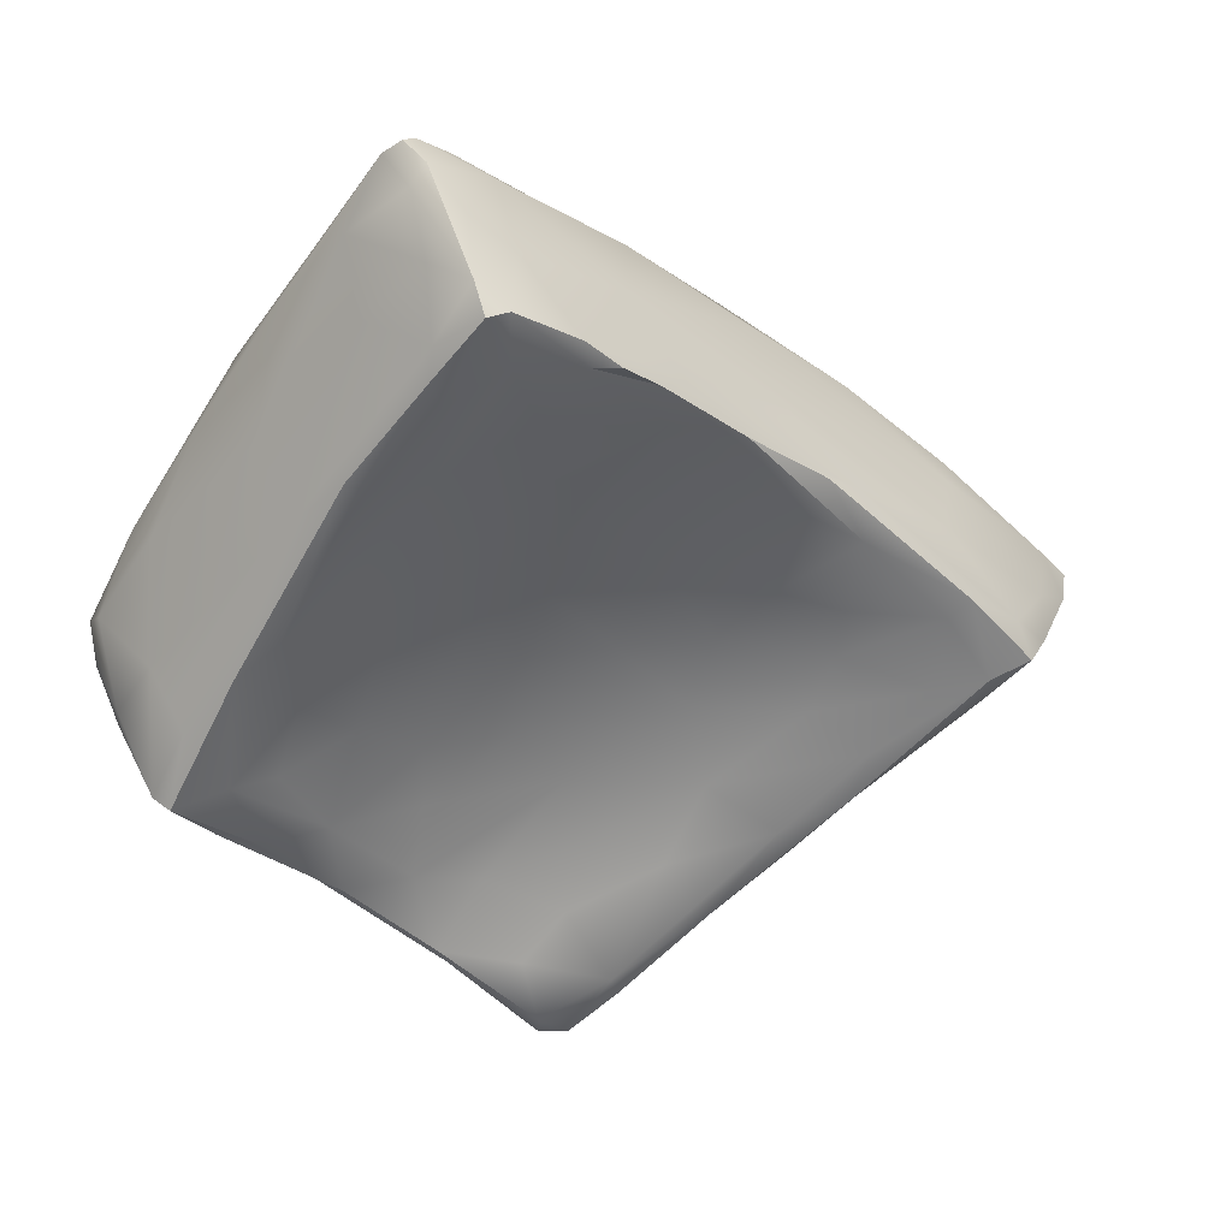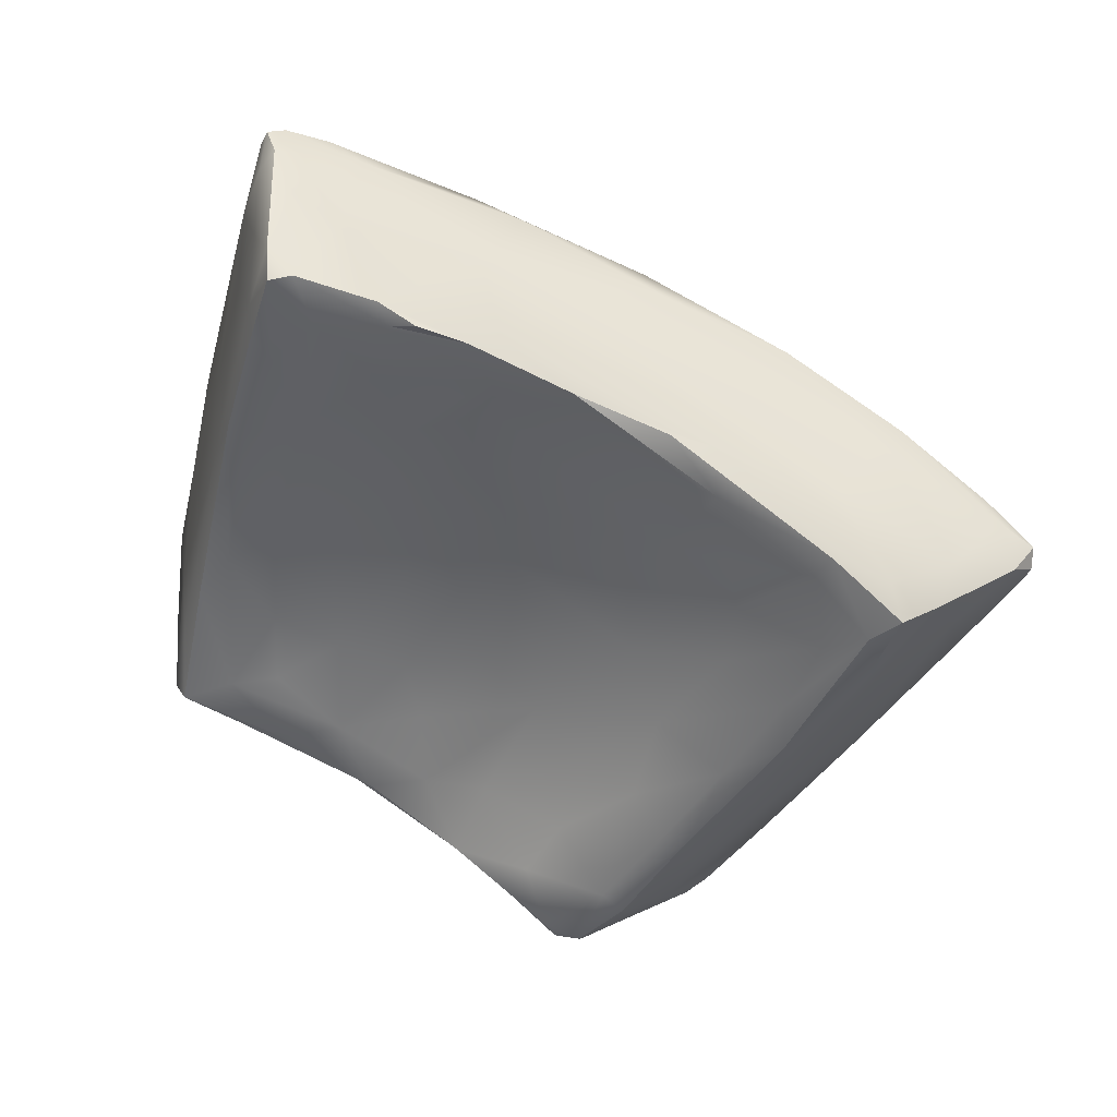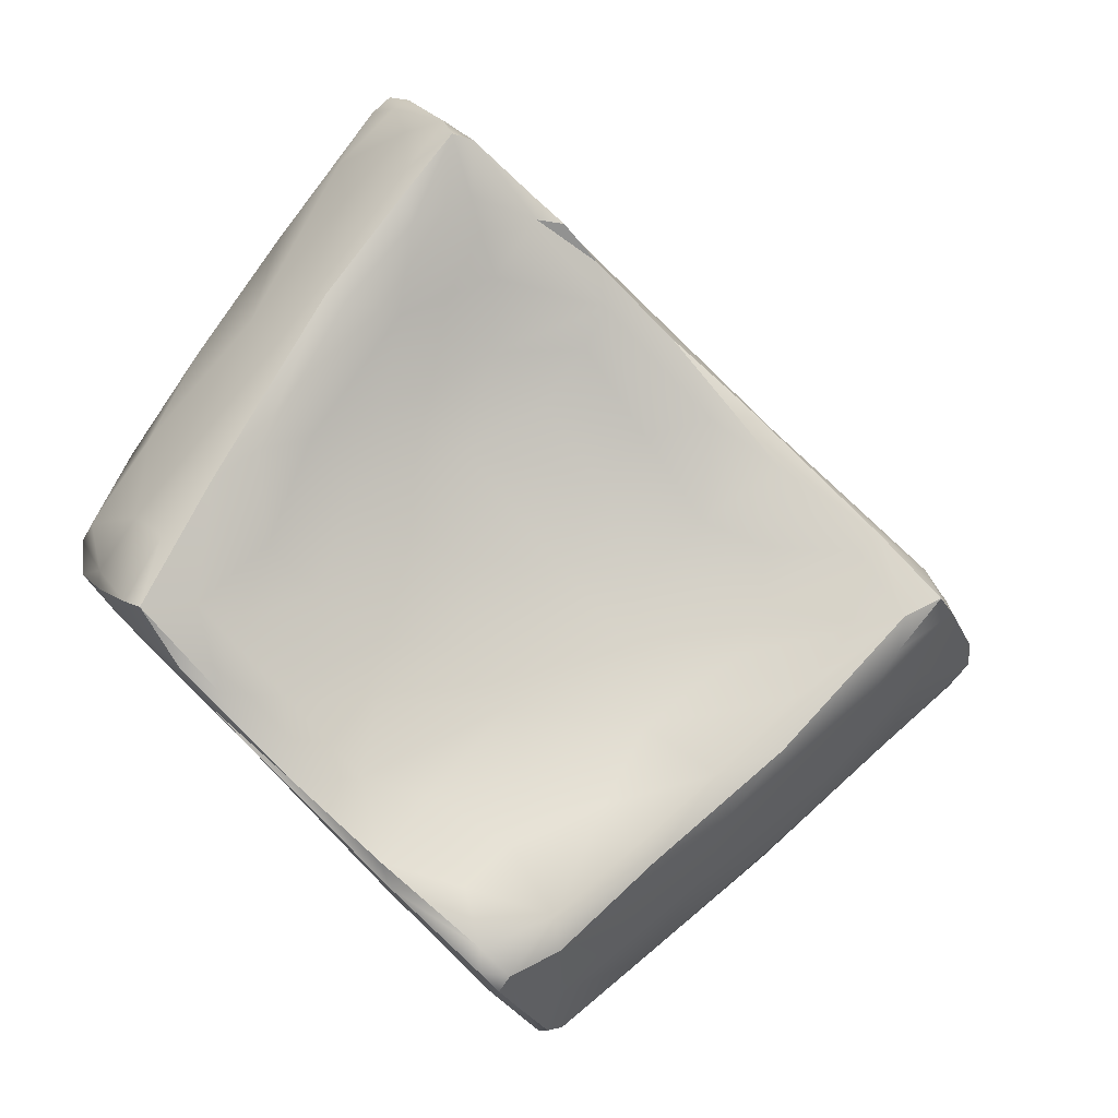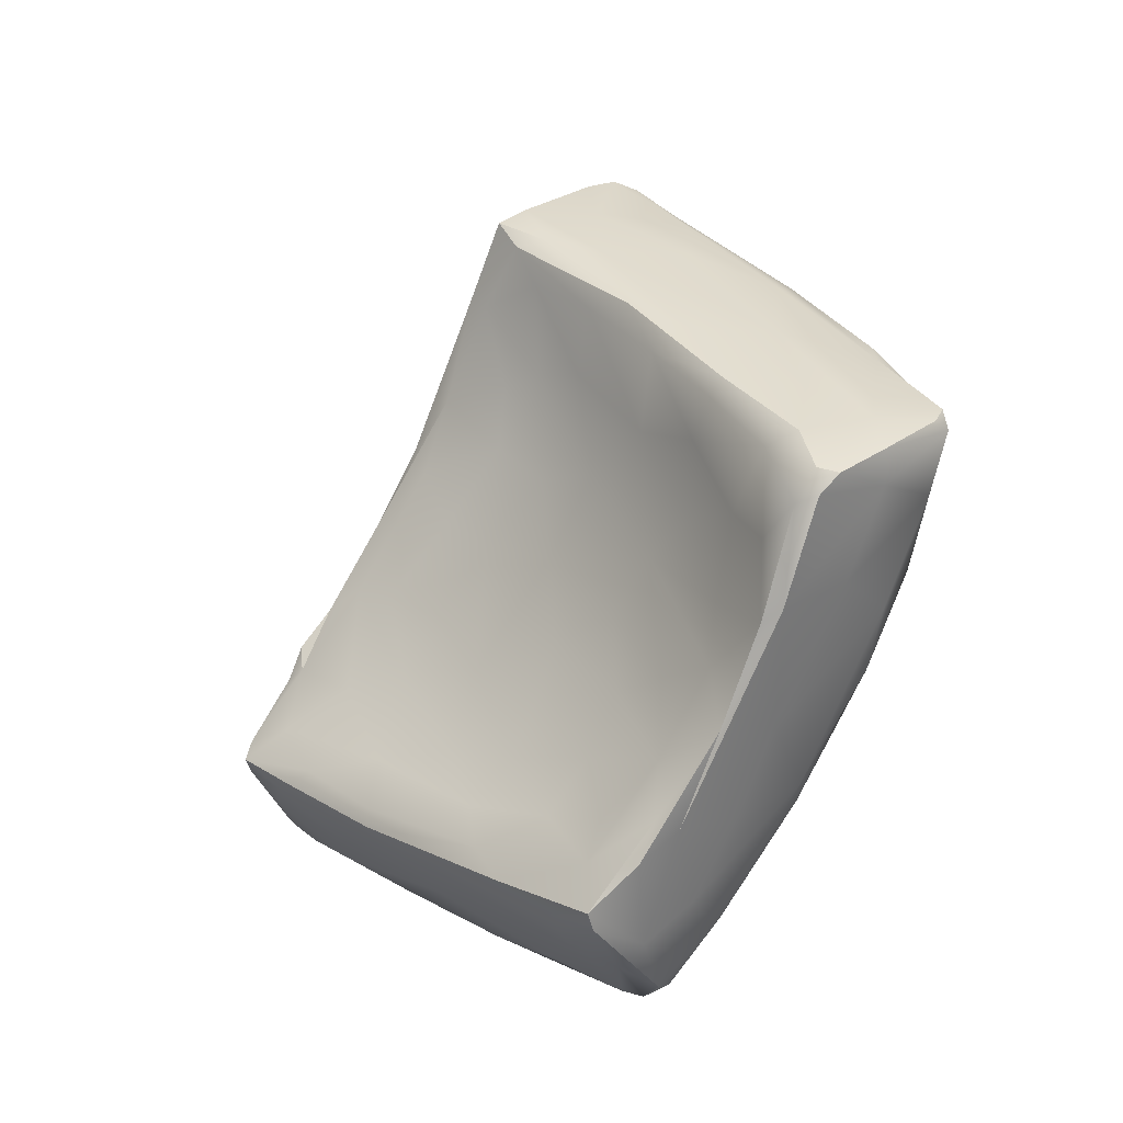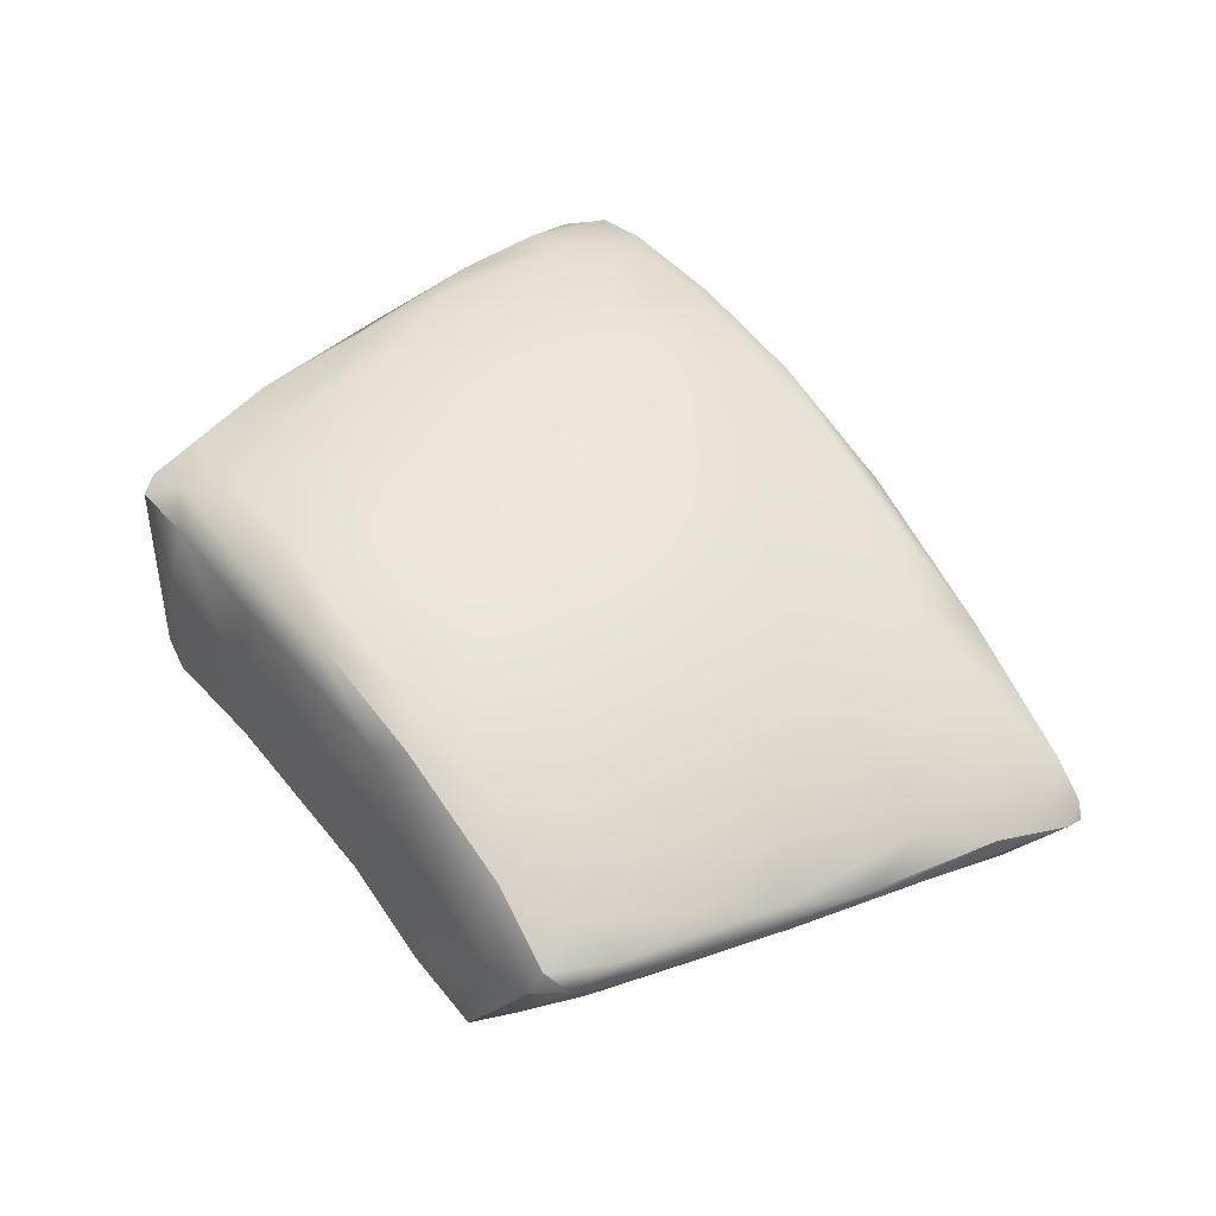
<metadata>
{"format":"obj","ext":"obj","renderer":"f3d","projection":"perspective","resolution":1024,"background":"white","views":[{"elev":6.5,"azim":-104.8,"up":"+Y"},{"elev":4.9,"azim":-70.1,"up":"+Y"},{"elev":-37.8,"azim":-104.7,"up":"+Y"},{"elev":-17.4,"azim":-18.7,"up":"+Z"},{"elev":-34.3,"azim":110.7,"up":"+Z"}]}
</metadata>
<code>
v 72.03 -109.8 1207
v 73.89 -114 1204
v 75.03 -116.7 1203
v 71.62 -113.7 1196
v 71.02 -121.9 1203
v 68.61 -126.1 1206
v 67.85 -123.2 1202
v 66.93 -120.6 1198
v 65.24 -120.1 1197
v 64.24 -100.1 1203
v 69 -116.8 1196
v 70.96 -114.7 1195
v 68.57 -107.6 1198
v 65.42 -116.6 1209
v 73.38 -128.9 1212
v 69.66 -130.1 1211
v 70.55 -130.4 1212
v 65.35 -117.1 1205
v 66.53 -119.6 1205
v 63.55 -118 1197
v 60.89 -113.5 1197
v 68.47 -111.9 1192
v 69.45 -112.6 1193
v 69.74 -105.9 1214
v 72.84 -111.2 1211
v 73.29 -112.8 1216
v 75.88 -121.2 1206
v 73.05 -128.6 1215
v 69.51 -128.7 1214
v 67.14 -124.6 1217
v 68.29 -127.8 1214
v 67.56 -104.6 1202
v 70.79 -110.4 1199
v 70.27 -119 1199
v 69.39 -126.8 1207
v 73.84 -118.2 1201
v 74.32 -116.6 1201
v 66.05 -101.4 1206
v 70.57 -107.1 1210
v 72.13 -110.7 1204
v 69.72 -107.3 1202
v 69.71 -106.3 1206
v 74.21 -114.2 1207
v 68.29 -103.8 1210
v 69.56 -130.2 1212
v 67.83 -123 1208
v 72.98 -113.9 1199
v 66.36 -118.8 1211
v 54.6 -95.97 1205
v 55.49 -94.17 1203
v 55.35 -95.07 1203
v 75.74 -123.6 1208
v 76.59 -126.7 1213
v 67.59 -125 1218
v 65.75 -120.8 1199
v 63.35 -118.8 1195
v 60.28 -112 1199
v 63.92 -116 1221
v 63.53 -113 1213
v 63.67 -113.4 1209
v 56.29 -93.35 1203
v 57.01 -93.81 1202
v 58.49 -94.39 1203
v 53.82 -100.6 1209
v 54.13 -97.76 1203
v 52.5 -98.38 1205
v 69.91 -111.4 1194
v 61.22 -97.02 1212
v 54.93 -97.39 1207
v 76.19 -119.1 1207
v 61.17 -96.12 1210
v 68.03 -124.7 1212
v 57.87 -94.66 1206
v 65.67 -121.3 1220
v 54.18 -101.5 1210
v 64.29 -116.1 1202
v 73.93 -116.1 1220
v 75.62 -119.1 1215
v 67.62 -122.7 1205
v 66.11 -120.2 1201
v 64.28 -117.8 1199
v 62.79 -114.9 1200
v 60.31 -110.8 1201
v 66.72 -116.7 1194
v 68.53 -113.7 1192
v 68.22 -109.8 1193
v 72.04 -110 1216
v 51.91 -99.7 1205
v 54.24 -101.5 1209
v 76.17 -120.1 1206
v 57.81 -96.7 1201
v 72.97 -129.8 1213
v 61.65 -110.7 1219
v 65.85 -119.2 1217
v 57.2 -105.8 1204
v 56.64 -106.1 1201
v 75.89 -129 1215
v 63.38 -100.4 1218
v 71.38 -109.7 1220
v 66.03 -115.2 1193
v 61.97 -112.1 1203
v 63.77 -118.3 1194
v 72.78 -126 1208
v 76.96 -123.6 1210
v 75.36 -117 1211
v 67.51 -111.6 1192
v 66.45 -115.8 1193
v 62.51 -115.6 1195
v 64.71 -115.6 1216
v 63.11 -112.9 1206
v 66.58 -108.1 1194
v 59.52 -96.35 1201
v 65.75 -103.5 1199
v 64.47 -113.3 1194
v 65.18 -104.3 1196
v 74.3 -118.6 1222
v 74.23 -120.5 1223
v 73.24 -120.2 1225
v 76.56 -128.4 1216
v 67.38 -107.3 1195
v 74.96 -125.4 1219
v 62 -98.74 1200
v 65.87 -100.8 1212
v 74.43 -115.3 1215
v 65.03 -120 1223
v 62.46 -115.6 1228
v 61.28 -114.6 1228
v 60.56 -111.9 1226
v 61.4 -109.7 1214
v 54.42 -103 1204
v 53.5 -100.7 1203
v 56.34 -102.1 1213
v 72.41 -120.5 1225
v 60.84 -112.1 1229
v 60.14 -111.1 1226
v 59.58 -108.6 1222
v 70.95 -126.4 1217
v 63.99 -98.78 1215
v 76.71 -121.5 1211
v 60.82 -95.79 1207
v 56.89 -93.26 1203
v 60.64 -99.26 1199
v 60.01 -95.45 1204
v 65.19 -108.3 1194
v 62.75 -101.3 1197
v 63.72 -104.2 1196
v 60.75 -104.5 1198
v 56.73 -105.8 1201
v 58.03 -93.72 1205
v 58.32 -106 1208
v 70.48 -107.5 1217
v 63.22 -112.7 1217
v 64.68 -116.8 1227
v 63.49 -98.15 1210
v 62.23 -108.3 1226
v 62.2 -113.2 1230
v 58.26 -98.8 1212
v 59.52 -106.5 1221
v 76.96 -123.9 1214
v 58.7 -106 1220
v 61.65 -111.6 1222
v 66.56 -110 1232
v 70.27 -109.8 1225
v 68.31 -112.6 1233
v 65.2 -106.7 1227
v 67.69 -106.3 1227
v 65.53 -114.3 1230
v 71.82 -113.6 1225
v 68.11 -104.6 1220
v 72.44 -112.7 1221
v 56.74 -99.8 1201
v 71.64 -116.2 1228
v 69.71 -115.6 1230
v 76.47 -126.2 1218
v 53.69 -102 1203
v 62.1 -115 1226
v 64 -99.34 1217
v 67.02 -122.7 1216
v 60.97 -109.4 1208
v 62.71 -113.6 1222
v 67.26 -121.6 1212
v 67.11 -122.4 1221
v 63.79 -117.8 1224
v 77.09 -126.7 1215
v 76.67 -128.7 1215
v 65.76 -101.5 1220
v 71.06 -123.1 1221
v 58.46 -107.2 1199
v 52.24 -99.49 1206
v 59.87 -107.9 1216
v 57.2 -104.3 1216
v 56.12 -103.6 1208
v 53.6 -101.5 1206
v 55.41 -102.3 1212
v 66.74 -102.1 1216
v 56.52 -103.8 1213
v 60.29 -102.6 1218
v 60.65 -113.7 1229
v 58.91 -107.1 1218
v 57.85 -105.2 1212
v 59.59 -107.3 1211
v 67.17 -104.1 1224
v 65.75 -102.7 1223
v 65.95 -111.8 1233
v 68.98 -106.8 1224
v 69.9 -112.3 1230
v 67.18 -111 1233
v 66.79 -106.1 1228
v 68.42 -109.2 1230
v 68.14 -111 1233
v 67.3 -111.9 1233
v 75.93 -122.2 1218
v 75.42 -124 1221
v 68.87 -129.4 1211
v 59.91 -108.9 1204
v 68.47 -126.9 1210
v 69.11 -117.7 1227
v 69.76 -113.7 1231
v 63.54 -111.4 1231
v 67.58 -109.1 1231
v 72.64 -116.8 1226
v 71.62 -113.7 1196
v 68.61 -126.1 1206
v 67.85 -123.2 1202
v 67.85 -123.2 1202
v 66.93 -120.6 1198
v 65.24 -120.1 1197
v 69.66 -130.1 1211
v 70.55 -130.4 1212
v 70.55 -130.4 1212
v 60.89 -113.5 1197
v 68.47 -111.9 1192
v 69.45 -112.6 1193
v 69.51 -128.7 1214
v 69.39 -126.8 1207
v 74.32 -116.6 1201
v 69.56 -130.2 1212
v 55.49 -94.17 1203
v 67.59 -125 1218
v 63.35 -118.8 1195
v 63.35 -118.8 1195
v 63.35 -118.8 1195
v 56.29 -93.35 1203
v 56.29 -93.35 1203
v 57.01 -93.81 1202
v 57.01 -93.81 1202
v 53.82 -100.6 1209
v 52.5 -98.38 1205
v 54.18 -101.5 1210
v 54.18 -101.5 1210
v 68.53 -113.7 1192
v 51.91 -99.7 1205
v 51.91 -99.7 1205
v 54.24 -101.5 1209
v 72.97 -129.8 1213
v 75.89 -129 1215
v 63.77 -118.3 1194
v 66.45 -115.8 1193
v 59.52 -96.35 1201
v 76.56 -128.4 1216
v 76.56 -128.4 1216
v 76.56 -128.4 1216
v 65.03 -120 1223
v 61.28 -114.6 1228
v 60.14 -111.1 1226
v 56.89 -93.26 1203
v 56.73 -105.8 1201
v 58.03 -93.72 1205
v 62.2 -113.2 1230
v 58.7 -106 1220
v 68.31 -112.6 1233
v 76.47 -126.2 1218
v 53.69 -102 1203
v 76.67 -128.7 1215
v 52.24 -99.49 1206
v 57.2 -104.3 1216
v 57.2 -104.3 1216
v 55.41 -102.3 1212
v 55.41 -102.3 1212
v 60.65 -113.7 1229
v 60.65 -113.7 1229
v 60.65 -113.7 1229
v 65.75 -102.7 1223
v 65.95 -111.8 1233
v 65.95 -111.8 1233
v 67.18 -111 1233
v 67.18 -111 1233
v 67.18 -111 1233
v 67.18 -111 1233
v 66.79 -106.1 1228
v 67.3 -111.9 1233
v 67.3 -111.9 1233
v 75.42 -124 1221
v 69.76 -113.7 1231
v 67.58 -109.1 1231
g grp1
f 3 47 2
f 2 47 40
f 43 1 25
f 43 105 70
f 3 43 70
f 7 8 35
f 33 13 41
f 38 42 32
f 52 36 27
f 46 216 72
f 181 46 72
f 48 46 181
f 31 216 214
f 85 23 12
f 233 86 67
f 233 22 86
f 15 235 103
f 76 18 110
f 22 106 111
f 86 22 111
f 25 151 87
f 25 87 26
f 181 178 94
f 48 181 94
f 49 73 50
f 28 92 97
f 58 180 109
f 83 101 215
f 101 110 179
f 179 215 101
f 154 140 71
f 68 71 73
f 161 180 128
f 93 152 180
f 179 110 60
f 89 196 194
f 192 196 89
f 87 99 26
f 58 94 183
f 176 58 183
f 150 215 179
f 177 203 186
f 121 213 118
f 212 293 174
f 212 117 293
f 272 213 121
f 183 74 125
f 173 211 167
f 211 204 167
f 208 166 203
f 156 284 219
f 202 166 205
f 207 162 284
f 209 220 210
f 220 209 166
f 208 220 166
f 286 210 220
f 218 210 164
f 210 206 209
f 163 166 209
f 290 165 162
f 162 295 290
f 287 295 162
f 285 291 288
f 210 292 164
f 210 289 292
f 173 271 211
f 206 163 209
f 206 210 218
f 163 205 166
f 219 162 165
f 162 219 284
f 203 166 202
f 219 165 155
f 173 294 271
f 163 206 168
f 218 172 206
f 173 167 217
f 118 294 173
f 172 294 118
f 221 206 172
f 168 206 221
f 163 168 170
f 99 163 170
f 151 169 205
f 202 205 169
f 133 173 217
f 133 118 173
f 217 187 133
f 77 170 168
f 205 163 99
f 151 205 99
f 155 165 197
f 158 155 197
f 290 283 165
f 165 283 98
f 191 136 160
f 276 199 136
f 158 134 155
f 134 219 155
f 167 204 269
f 134 156 219
f 153 217 167
f 153 187 217
f 221 172 117
f 172 118 117
f 168 221 116
f 77 168 116
f 186 202 169
f 203 202 186
f 158 197 132
f 270 135 158
f 160 136 265
f 158 135 134
f 198 156 134
f 126 263 153
f 116 221 117
f 197 165 98
f 277 158 132
f 277 270 158
f 199 276 196
f 95 150 192
f 200 150 201
f 190 200 201
f 200 190 196
f 196 190 199
f 128 265 136
f 127 265 128
f 128 176 127
f 269 153 167
f 153 269 126
f 280 264 126
f 127 281 265
f 135 198 134
f 282 126 269
f 137 187 182
f 26 99 170
f 195 186 169
f 278 277 132
f 196 150 200
f 131 188 148
f 188 131 171
f 131 148 175
f 273 96 130
f 130 95 193
f 96 95 130
f 150 179 201
f 129 190 201
f 93 199 190
f 93 136 199
f 183 127 176
f 183 125 127
f 263 126 264
f 263 182 153
f 182 187 153
f 54 125 74
f 263 239 182
f 78 116 212
f 78 77 116
f 212 159 78
f 117 212 116
f 117 118 293
f 133 121 118
f 119 28 97
f 119 121 28
f 260 272 121
f 184 261 185
f 184 174 261
f 159 212 174
f 159 174 184
f 78 159 139
f 151 99 87
f 177 98 283
f 138 177 186
f 138 186 195
f 197 98 157
f 276 194 196
f 196 192 150
f 192 193 95
f 193 89 189
f 189 89 64
f 147 188 171
f 273 267 96
f 95 215 150
f 179 129 201
f 179 59 129
f 180 161 93
f 93 161 136
f 136 161 128
f 180 176 128
f 121 133 187
f 187 28 121
f 255 274 256
f 274 15 53
f 274 262 256
f 184 185 53
f 26 77 124
f 26 170 77
f 138 195 123
f 132 197 157
f 75 254 279
f 193 192 89
f 193 189 88
f 130 193 88
f 88 273 130
f 175 252 131
f 252 66 131
f 66 65 131
f 171 131 65
f 147 171 91
f 83 95 96
f 83 215 95
f 179 60 59
f 190 129 93
f 180 58 176
f 94 74 183
f 74 30 54
f 178 30 74
f 182 239 137
f 28 187 137
f 255 15 274
f 139 159 104
f 105 78 139
f 124 77 78
f 24 169 151
f 247 132 157
f 278 132 247
f 247 249 278
f 64 89 250
f 68 98 177
f 177 138 71
f 71 68 177
f 247 157 69
f 71 138 154
f 157 68 73
f 69 157 73
f 149 73 71
f 49 248 69
f 248 275 69
f 253 275 248
f 275 247 69
f 51 65 66
f 62 91 51
f 62 51 61
f 238 61 51
f 243 141 245
f 245 141 63
f 62 142 91
f 246 112 142
f 142 146 147
f 142 145 146
f 114 147 144
f 144 147 146
f 59 152 129
f 152 93 129
f 152 109 180
f 94 178 74
f 104 184 53
f 104 159 184
f 104 53 52
f 124 78 105
f 157 98 68
f 171 65 91
f 51 91 65
f 50 73 266
f 73 149 266
f 266 244 50
f 268 63 141
f 268 143 63
f 63 143 122
f 245 63 259
f 145 142 112
f 142 147 91
f 146 145 111
f 144 146 111
f 147 114 188
f 267 21 57
f 57 96 267
f 57 83 96
f 60 14 59
f 59 109 152
f 58 109 94
f 29 137 239
f 137 29 28
f 103 53 15
f 52 53 103
f 139 104 90
f 139 90 70
f 195 169 24
f 154 138 123
f 71 140 268
f 66 238 51
f 248 49 50
f 49 69 73
f 10 143 140
f 122 143 10
f 259 63 122
f 145 259 122
f 115 145 122
f 111 145 115
f 113 115 122
f 113 122 10
f 120 115 113
f 120 86 115
f 115 86 111
f 144 111 106
f 56 231 108
f 108 102 56
f 102 114 100
f 102 108 114
f 188 114 108
f 188 231 148
f 82 101 83
f 76 101 82
f 14 48 59
f 48 109 59
f 30 31 54
f 90 104 27
f 70 105 139
f 26 124 105
f 140 154 38
f 143 268 140
f 10 140 38
f 120 67 86
f 144 106 114
f 251 100 22
f 106 22 100
f 100 114 106
f 107 84 257
f 258 102 100
f 231 188 108
f 82 83 57
f 224 80 55
f 19 80 79
f 80 76 81
f 82 81 76
f 101 76 110
f 18 60 110
f 18 14 60
f 181 72 178
f 31 178 72
f 30 178 31
f 48 94 109
f 54 31 234
f 45 28 29
f 27 104 52
f 25 26 105
f 24 151 25
f 24 44 195
f 10 32 113
f 13 120 113
f 13 67 120
f 107 85 84
f 85 12 84
f 85 232 23
f 251 258 100
f 84 11 226
f 9 84 226
f 240 84 9
f 240 257 84
f 241 55 20
f 21 241 20
f 57 21 20
f 57 20 82
f 80 81 20
f 20 55 80
f 80 224 79
f 224 6 79
f 19 18 80
f 76 80 18
f 72 216 31
f 214 237 31
f 237 234 31
f 17 237 16
f 15 228 235
f 15 229 228
f 45 230 92
f 45 92 28
f 229 15 255
f 90 3 70
f 36 90 27
f 44 123 195
f 123 38 154
f 67 13 33
f 32 13 113
f 13 32 41
f 233 67 4
f 222 12 23
f 84 12 11
f 242 227 55
f 20 81 82
f 226 11 34
f 224 55 227
f 9 226 225
f 226 34 5
f 235 226 5
f 79 6 46
f 48 79 46
f 214 223 35
f 6 214 216
f 48 14 19
f 18 19 14
f 35 16 214
f 237 214 16
f 103 5 52
f 5 36 52
f 36 37 90
f 3 90 236
f 39 24 25
f 44 24 39
f 38 123 44
f 32 10 38
f 33 41 40
f 34 36 5
f 235 5 103
f 223 7 35
f 19 79 48
f 46 6 216
f 43 3 2
f 43 25 105
f 40 41 42
f 47 33 40
f 47 67 33
f 4 67 47
f 34 11 36
f 12 222 37
f 36 12 37
f 39 42 44
f 38 44 42
f 32 42 41
f 40 42 1
f 43 2 40
f 47 3 236
f 36 11 12
f 47 236 4
f 40 1 43
f 39 25 1
f 42 39 1

</code>
